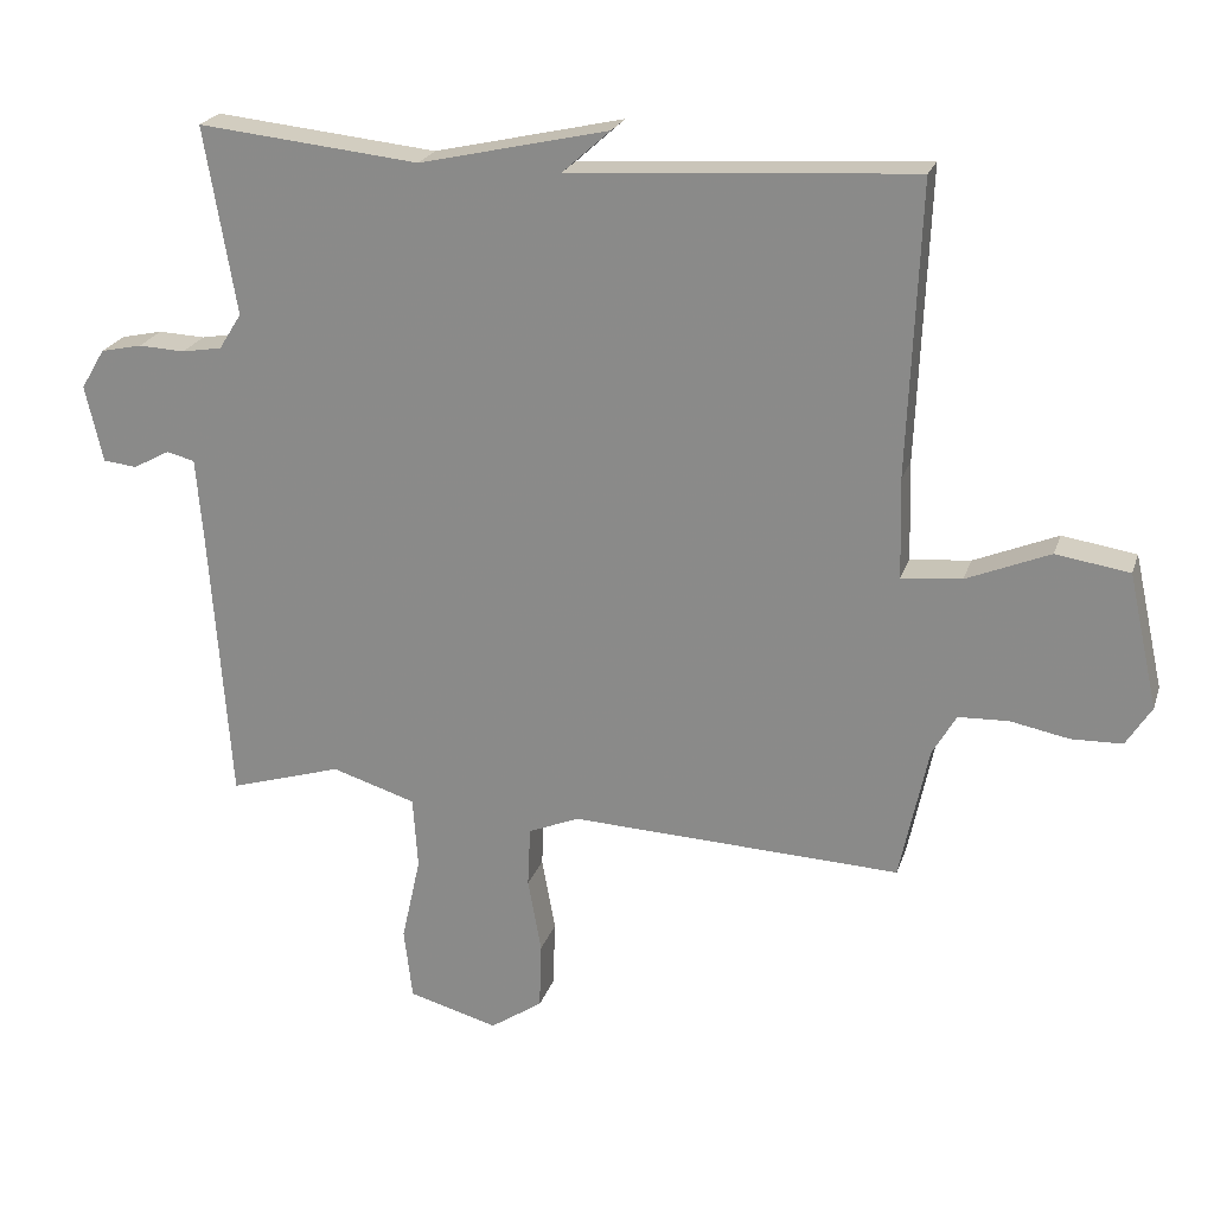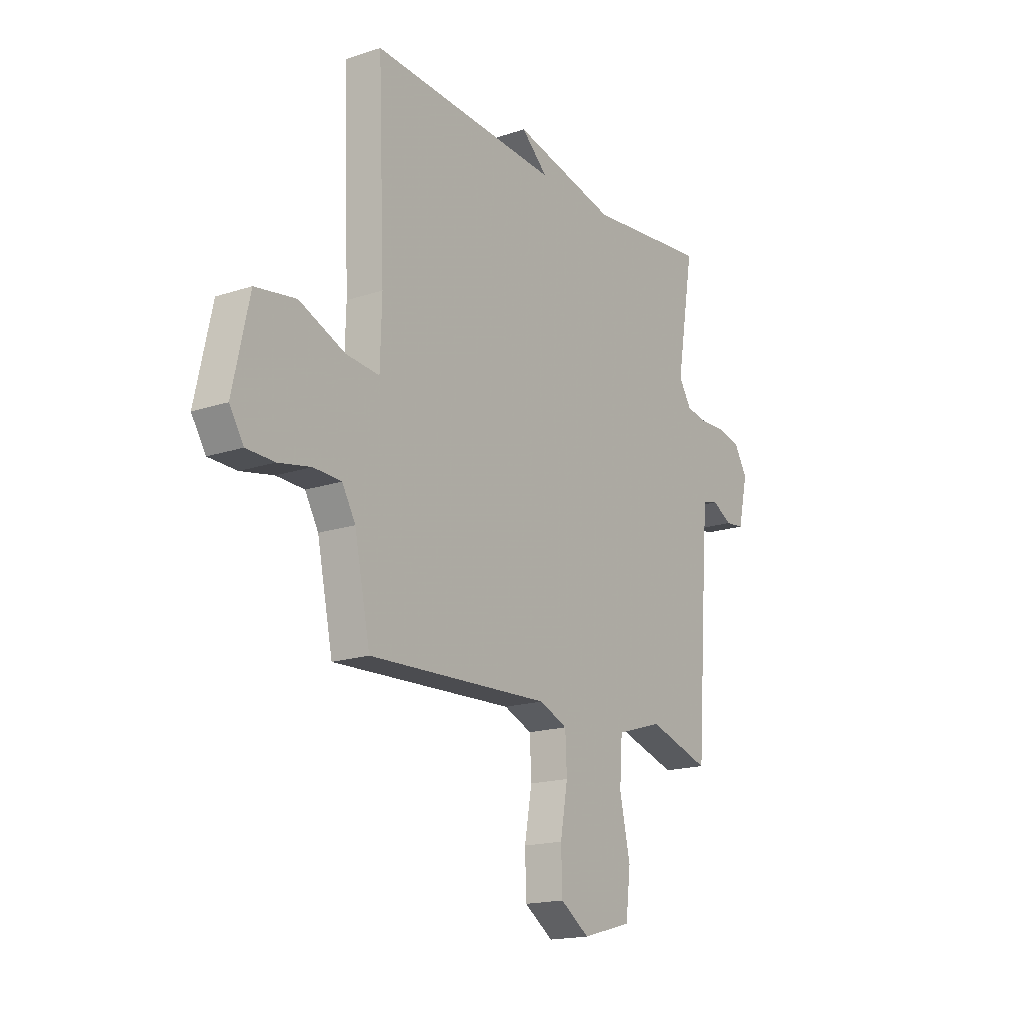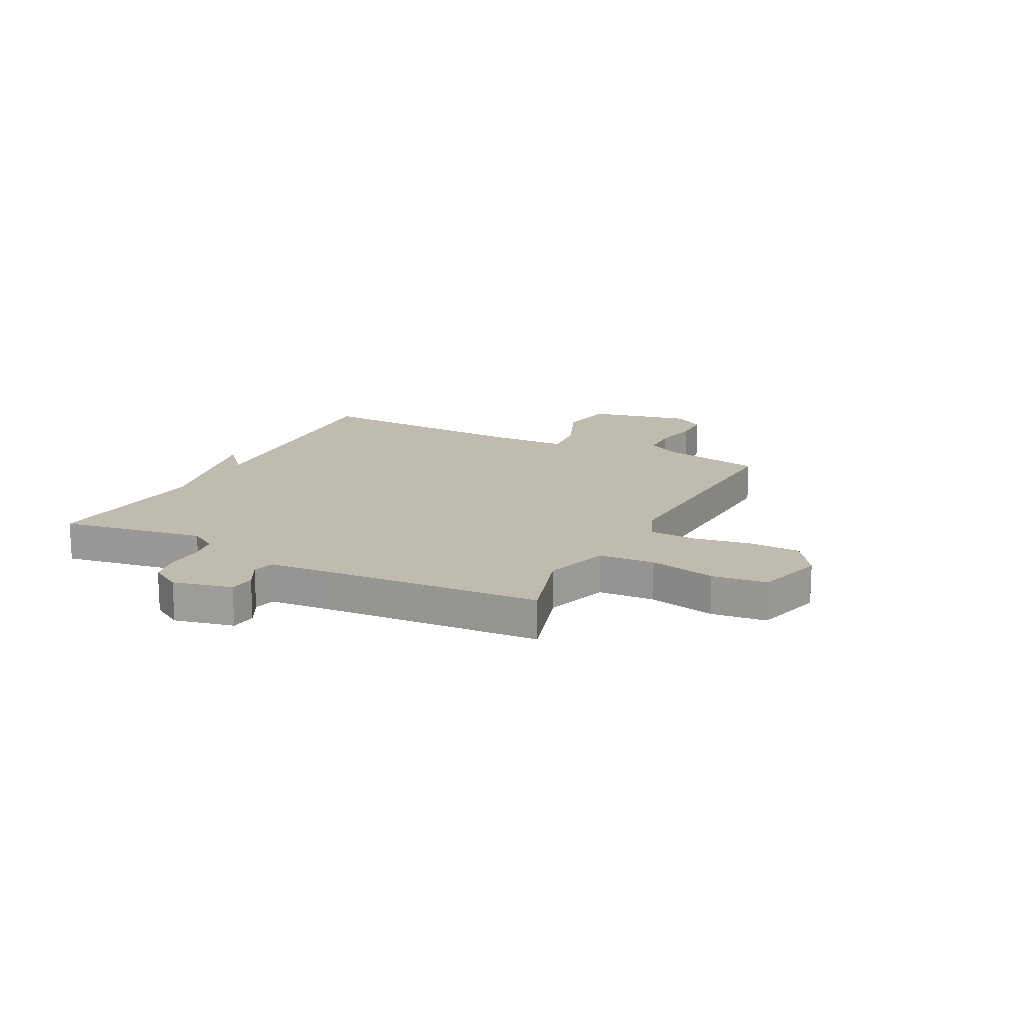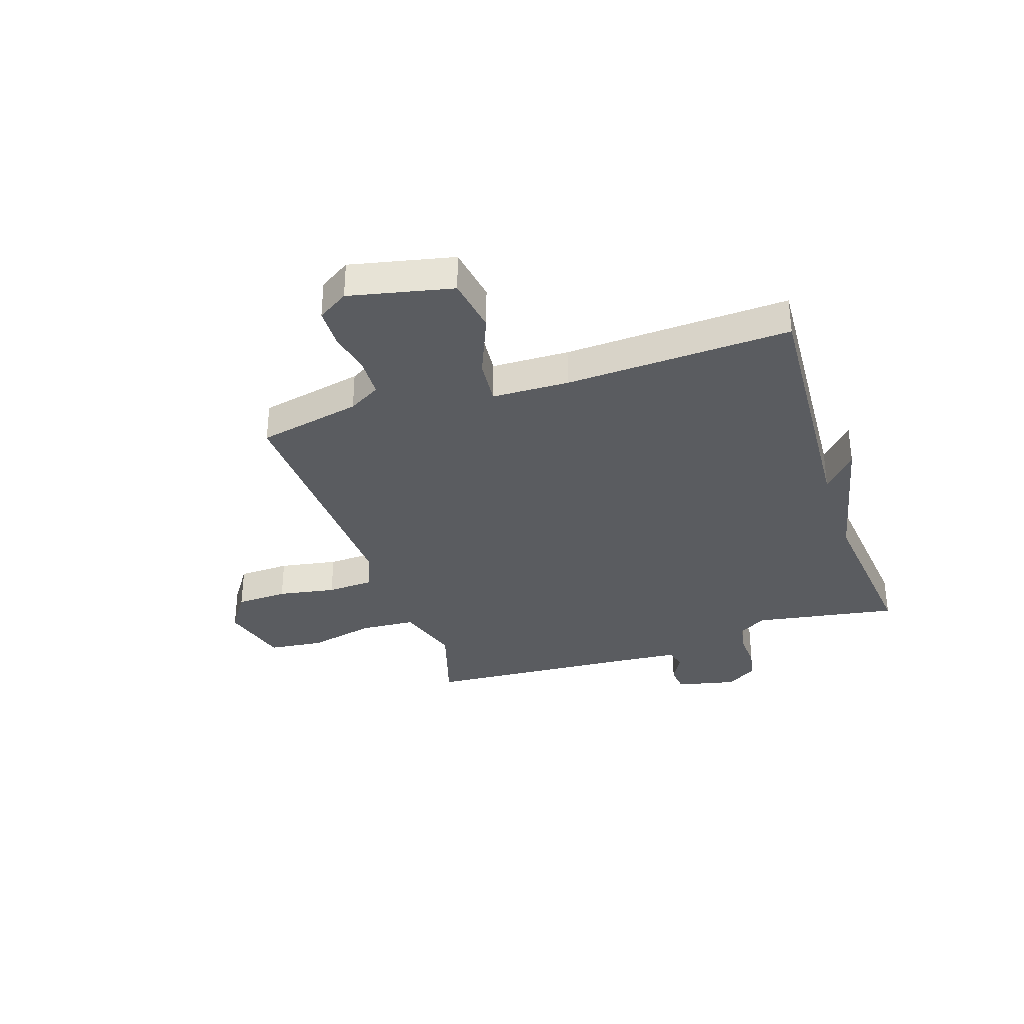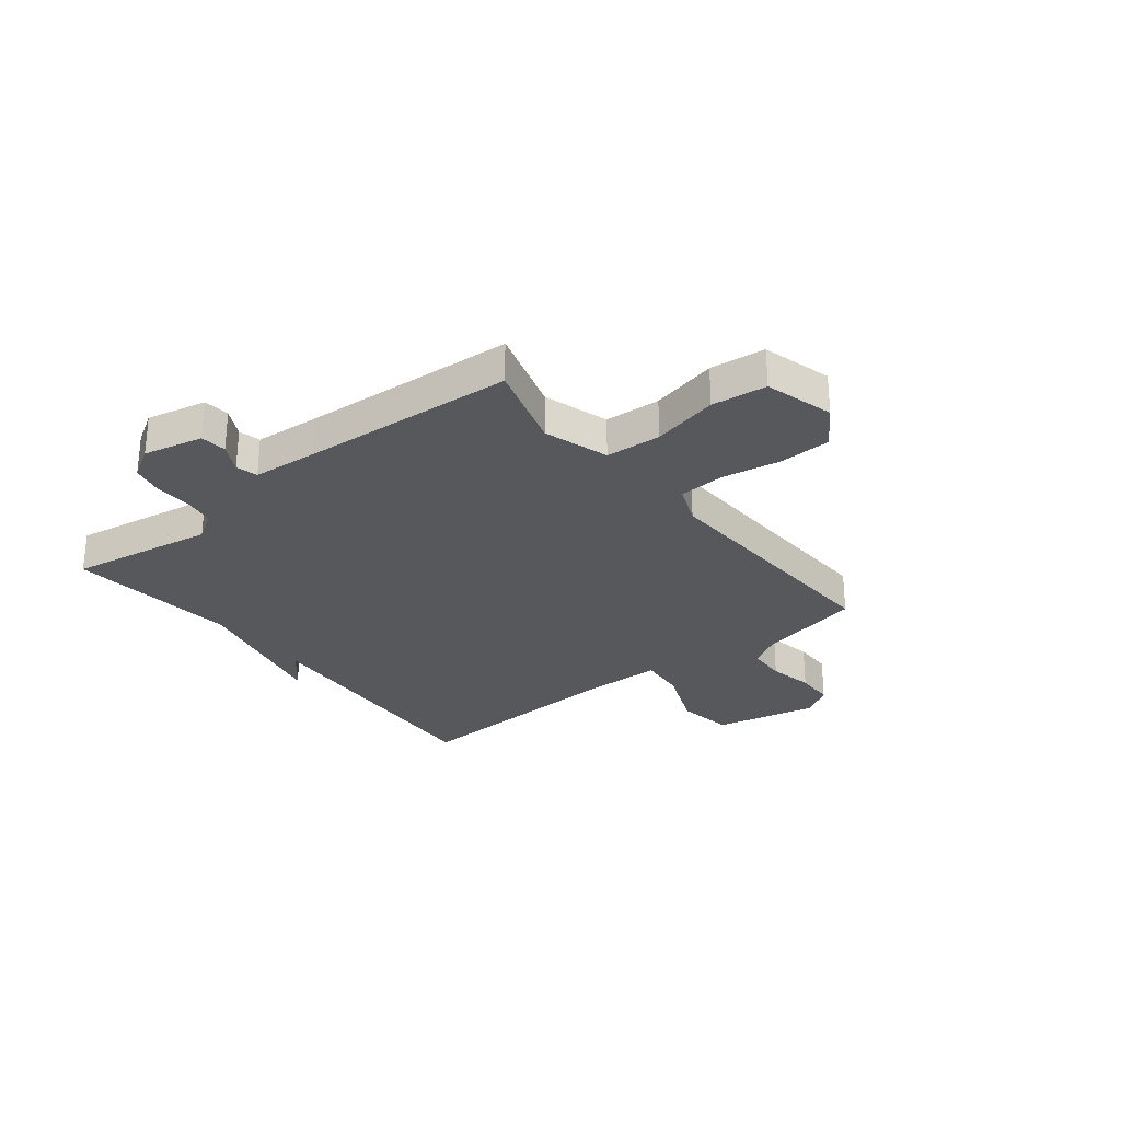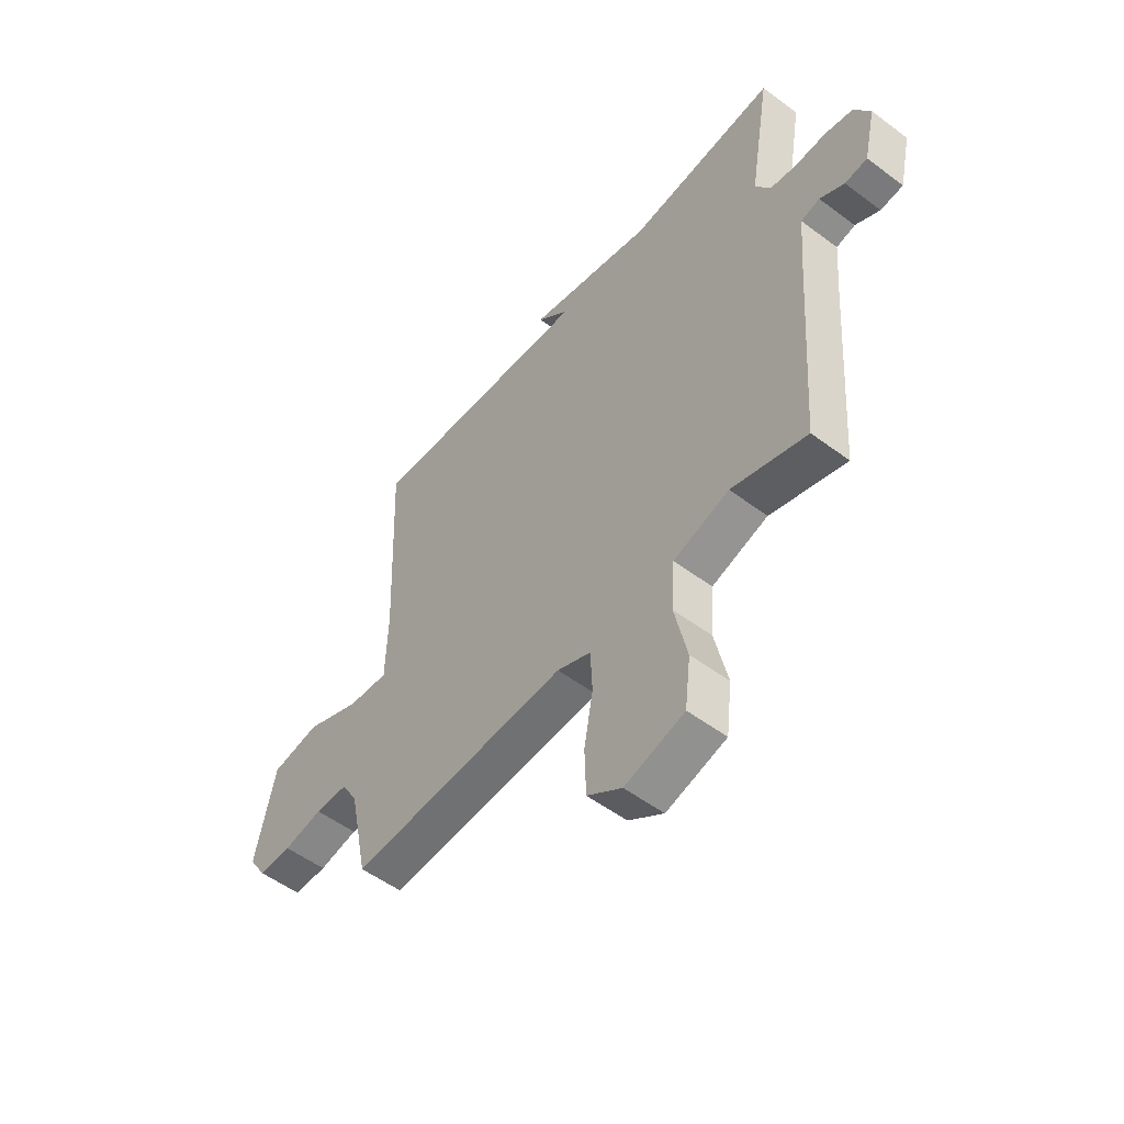
<metadata>
{"format":"obj","ext":"obj","renderer":"f3d","projection":"perspective","resolution":1024,"background":"white","views":[{"elev":22.6,"azim":-164.0,"up":"+Z"},{"elev":-17.3,"azim":-56.4,"up":"+Z"},{"elev":16.1,"azim":117.3,"up":"+Y"},{"elev":-33.7,"azim":-71.5,"up":"+Y"},{"elev":-28.5,"azim":128.6,"up":"+Y"},{"elev":-53.3,"azim":51.4,"up":"+Z"}]}
</metadata>
<code>
v -0.5 0.07 -0.5
v -0.54 0.07 -0.309
v -0.574 0.07 -0.25
v -0.645 0.07 -0.247
v -0.728 0.07 -0.263
v -0.8 0.07 -0.261
v -0.836 0.07 -0.204
v -0.794 0.07 -0.014
v -0.69 0.07 0.002
v -0.572 0.07 -0.047
v -0.487 0.07 -0.055
v -0.483 0.07 0.087
v -0.5 0.07 0.5
v -0.014 0.07 0.468
v -0.082 0.07 0.529
v 0.186 0.07 0.468
v 0.5 0.07 0.5
v 0.455 0.07 0.235
v 0.487 0.07 0.184
v 0.544 0.07 0.174
v 0.61 0.07 0.177
v 0.669 0.07 0.164
v 0.703 0.07 0.107
v 0.678 0.07 -0.002
v 0.63 0.07 -0.007
v 0.578 0.07 0.021
v 0.538 0.07 0.011
v 0.528 0.07 -0.109
v 0.5 0.07 -0.5
v 0.34 0.07 -0.451
v 0.221 0.07 -0.488
v 0.214 0.07 -0.59
v 0.241 0.07 -0.712
v 0.229 0.07 -0.813
v 0.102 0.07 -0.848
v 0.028 0.07 -0.798
v 0.025 0.07 -0.703
v 0.044 0.07 -0.597
v 0.04 0.07 -0.511
v -0.032 0.07 -0.481
v -0.5 0 -0.5
v -0.54 0 -0.309
v -0.574 0 -0.25
v -0.645 0 -0.247
v -0.728 0 -0.263
v -0.8 0 -0.261
v -0.836 0 -0.204
v -0.794 0 -0.014
v -0.69 0 0.002
v -0.572 0 -0.047
v -0.487 0 -0.055
v -0.483 0 0.087
v -0.5 0 0.5
v -0.014 0 0.468
v -0.082 0 0.529
v 0.186 0 0.468
v 0.5 0 0.5
v 0.455 0 0.235
v 0.487 0 0.184
v 0.544 0 0.174
v 0.61 0 0.177
v 0.669 0 0.164
v 0.703 0 0.107
v 0.678 0 -0.002
v 0.63 0 -0.007
v 0.578 0 0.021
v 0.538 0 0.011
v 0.528 0 -0.109
v 0.5 0 -0.5
v 0.34 0 -0.451
v 0.221 0 -0.488
v 0.214 0 -0.59
v 0.241 0 -0.712
v 0.229 0 -0.813
v 0.102 0 -0.848
v 0.028 0 -0.798
v 0.025 0 -0.703
v 0.044 0 -0.597
v 0.04 0 -0.511
v -0.032 0 -0.481
f 36 37 38
f 35 36 38
f 34 35 38
f 33 34 38
f 32 33 38
f 31 32 38 39
f 30 31 39 40
f 28 29 30
f 40 1 2
f 30 40 2
f 28 30 2
f 27 28 2
f 24 25 26
f 23 24 26
f 22 23 26
f 21 22 26
f 20 21 26
f 19 20 26 27
f 16 17 18
f 18 19 27
f 16 18 27
f 15 16 27
f 14 15 27
f 12 13 14 27
f 8 9 10
f 7 8 10
f 6 7 10
f 5 6 10
f 4 5 10
f 3 4 10 11
f 2 3 11
f 27 2 11
f 11 12 27
f 78 77 76
f 78 76 75
f 78 75 74
f 78 74 73
f 78 73 72
f 79 78 72 71
f 80 79 71 70
f 70 69 68
f 42 41 80
f 42 80 70
f 42 70 68
f 42 68 67
f 66 65 64
f 66 64 63
f 66 63 62
f 66 62 61
f 66 61 60
f 67 66 60 59
f 58 57 56
f 67 59 58
f 67 58 56
f 67 56 55
f 67 55 54
f 67 54 53 52
f 50 49 48
f 50 48 47
f 50 47 46
f 50 46 45
f 50 45 44
f 51 50 44 43
f 51 43 42
f 51 42 67
f 67 52 51
f 1 41 42 2
f 2 42 43 3
f 3 43 44 4
f 4 44 45 5
f 5 45 46 6
f 6 46 47 7
f 7 47 48 8
f 8 48 49 9
f 9 49 50 10
f 10 50 51 11
f 11 51 52 12
f 12 52 53 13
f 13 53 54 14
f 14 54 55 15
f 15 55 56 16
f 16 56 57 17
f 17 57 58 18
f 18 58 59 19
f 19 59 60 20
f 20 60 61 21
f 21 61 62 22
f 22 62 63 23
f 23 63 64 24
f 24 64 65 25
f 25 65 66 26
f 26 66 67 27
f 27 67 68 28
f 28 68 69 29
f 29 69 70 30
f 30 70 71 31
f 31 71 72 32
f 32 72 73 33
f 33 73 74 34
f 34 74 75 35
f 35 75 76 36
f 36 76 77 37
f 37 77 78 38
f 38 78 79 39
f 39 79 80 40
f 40 80 41 1

</code>
